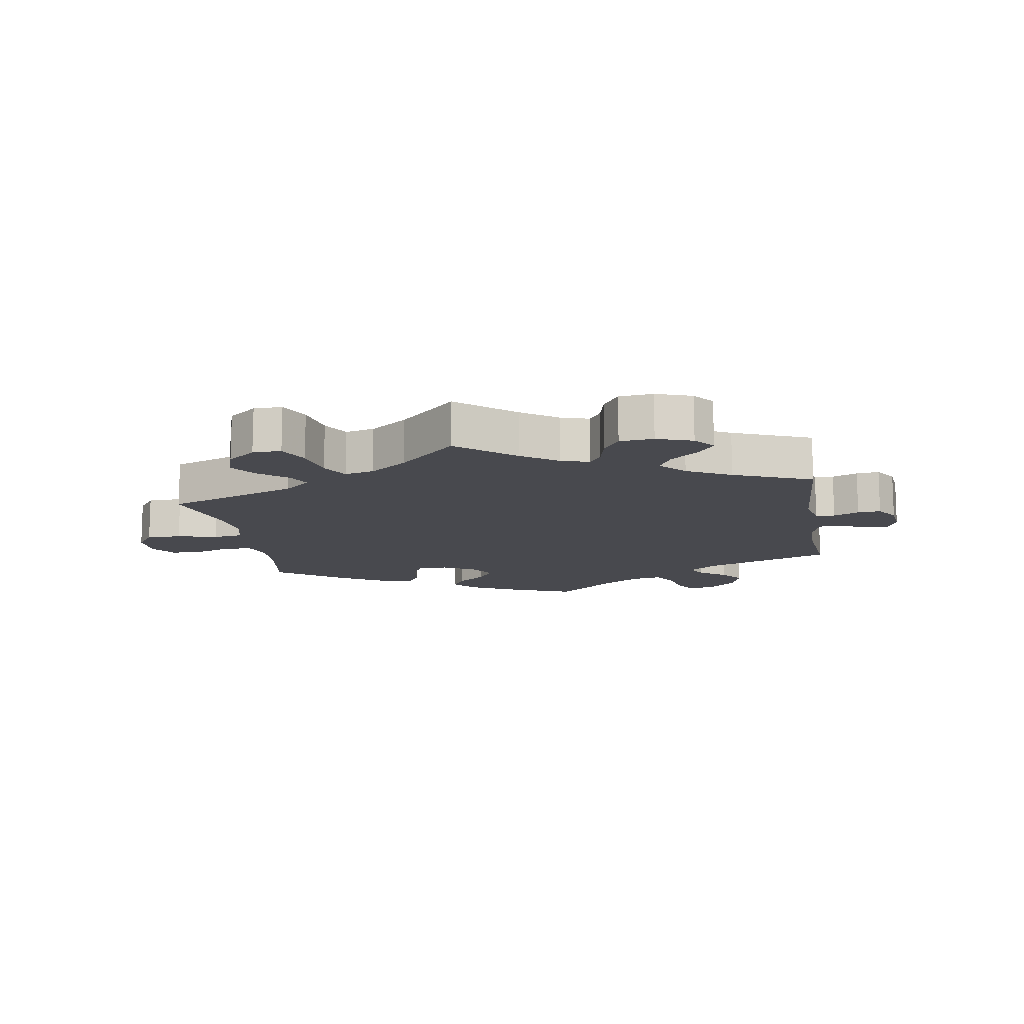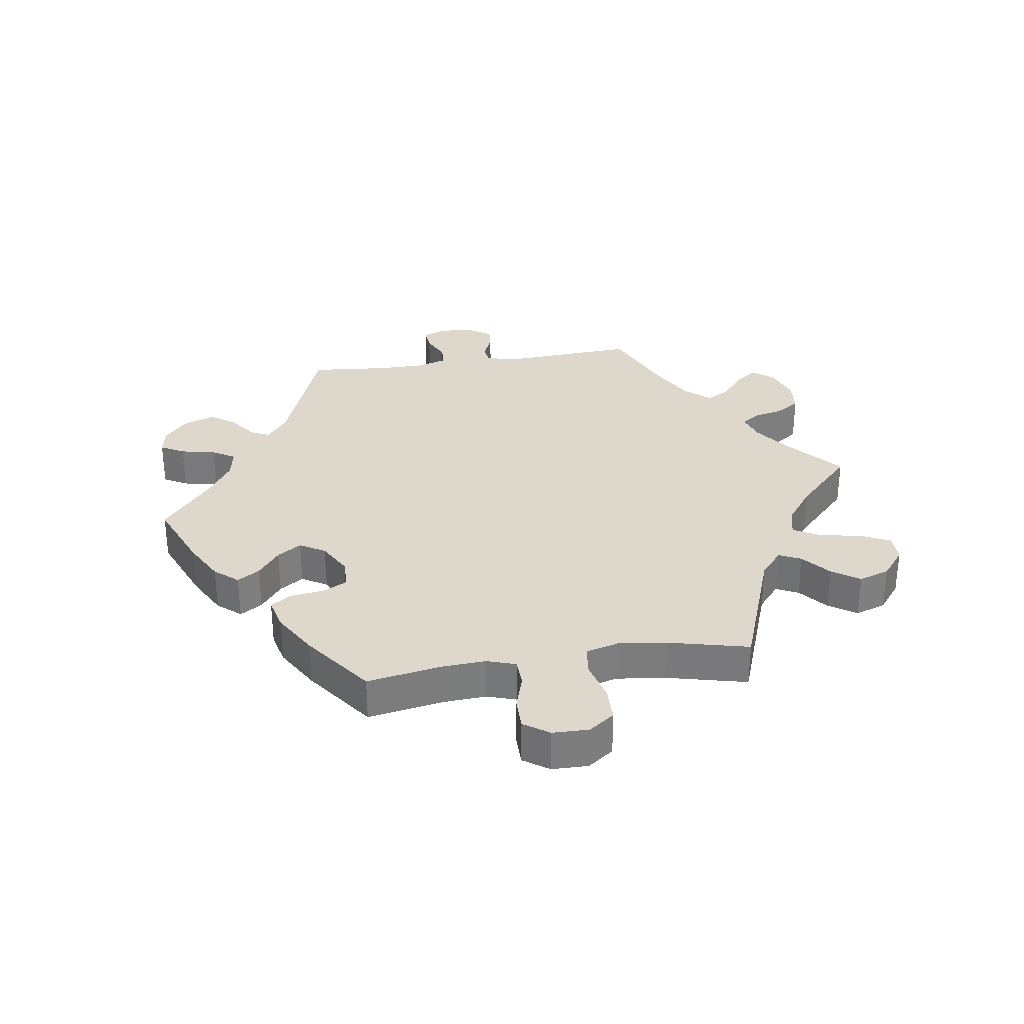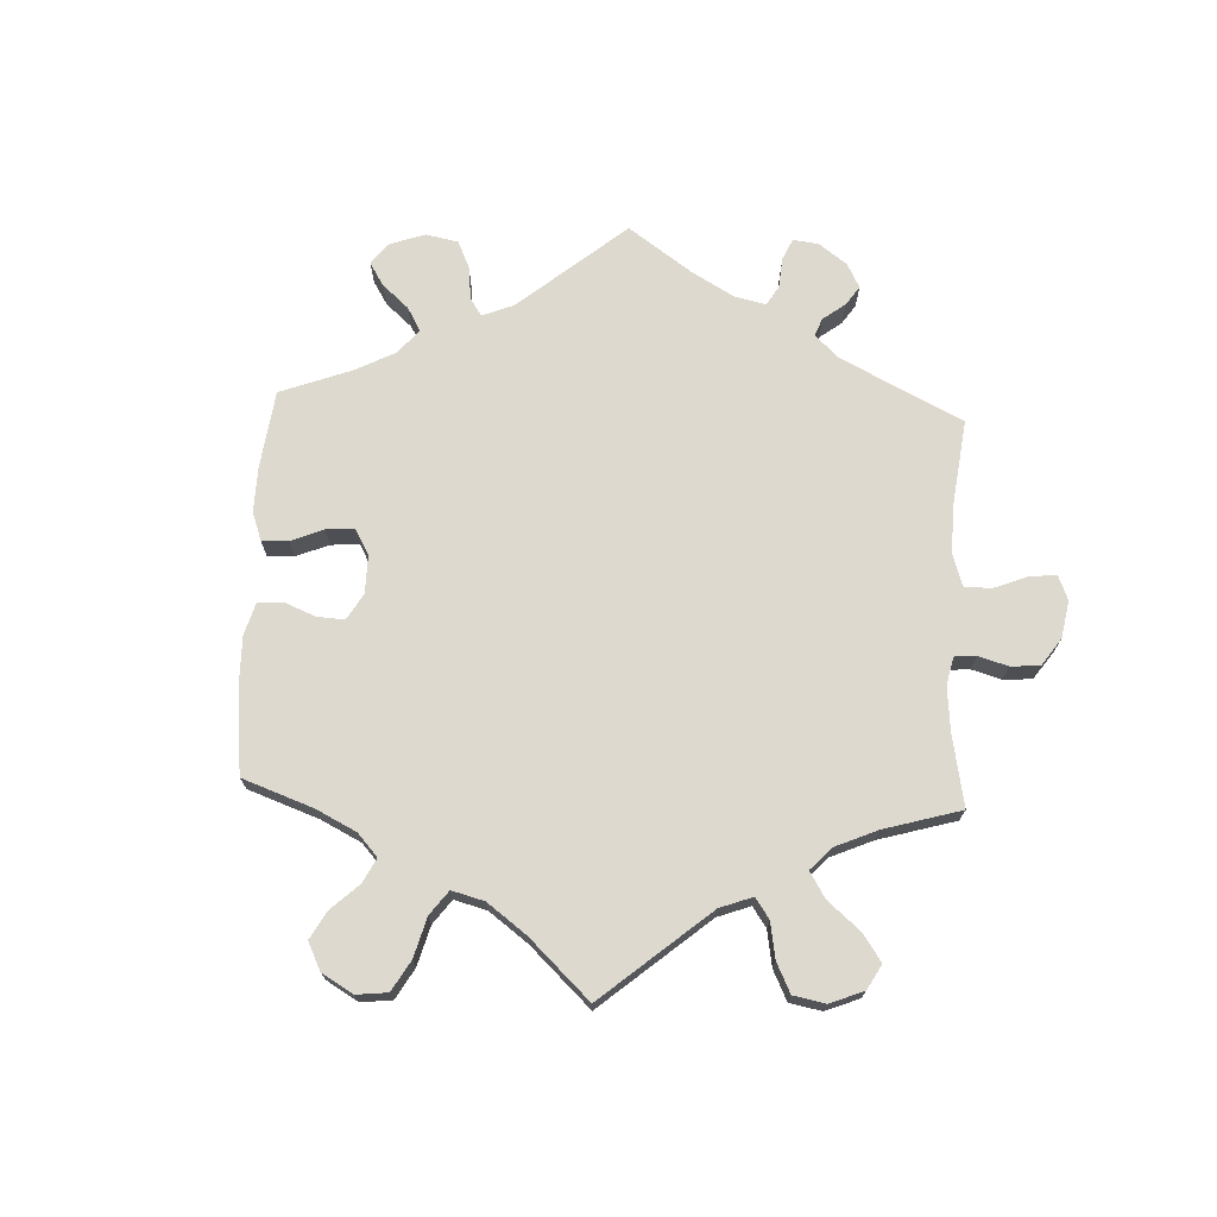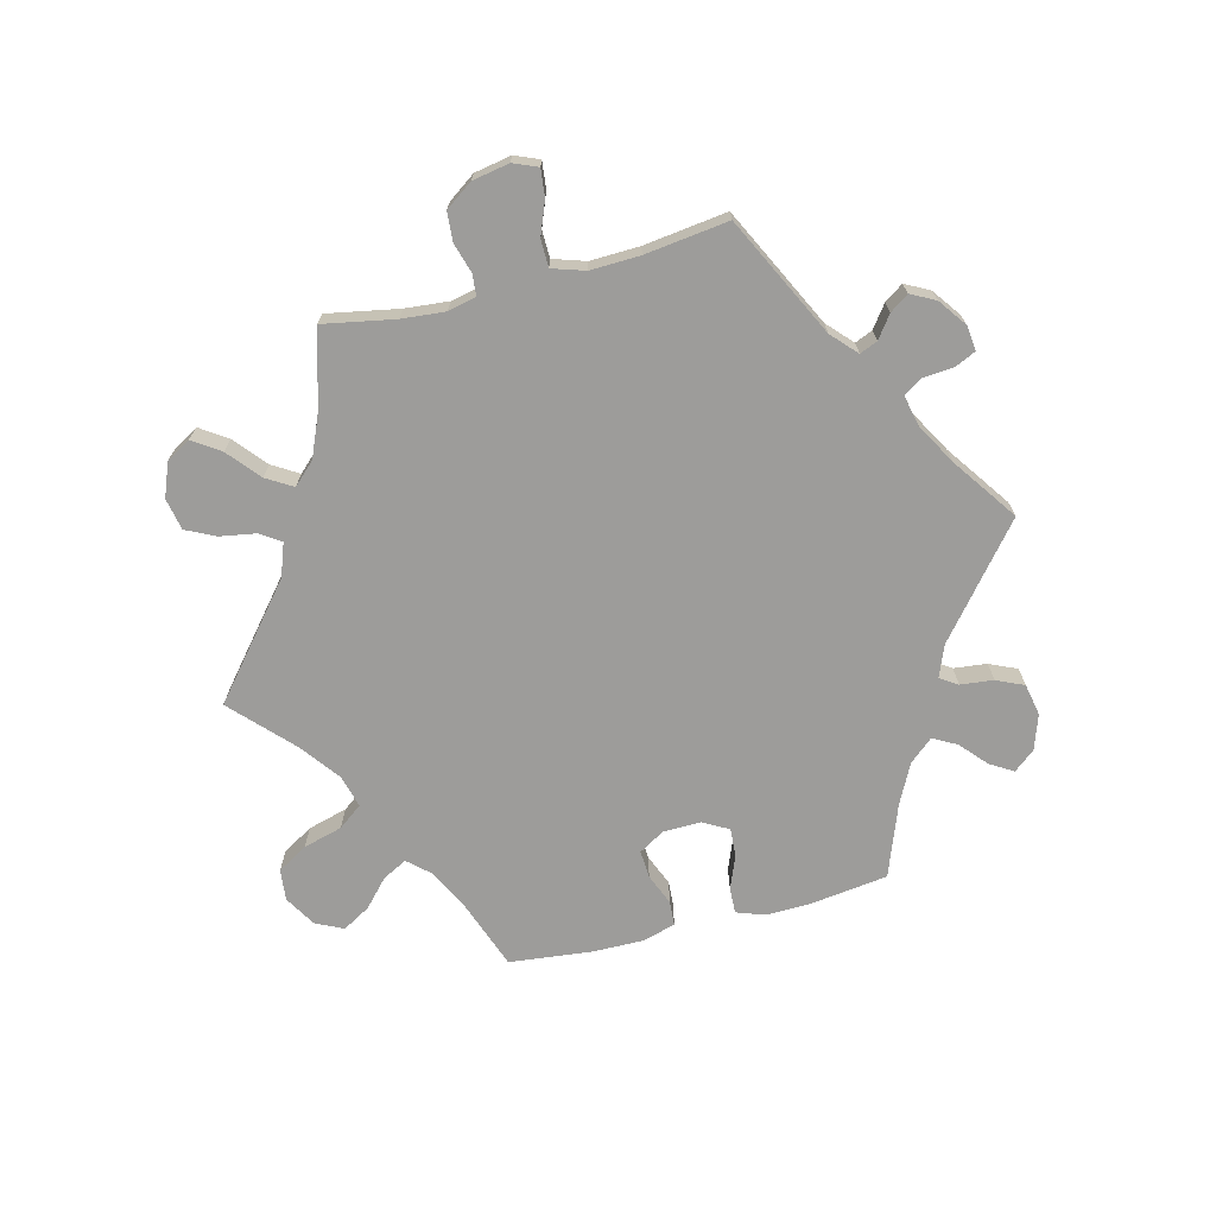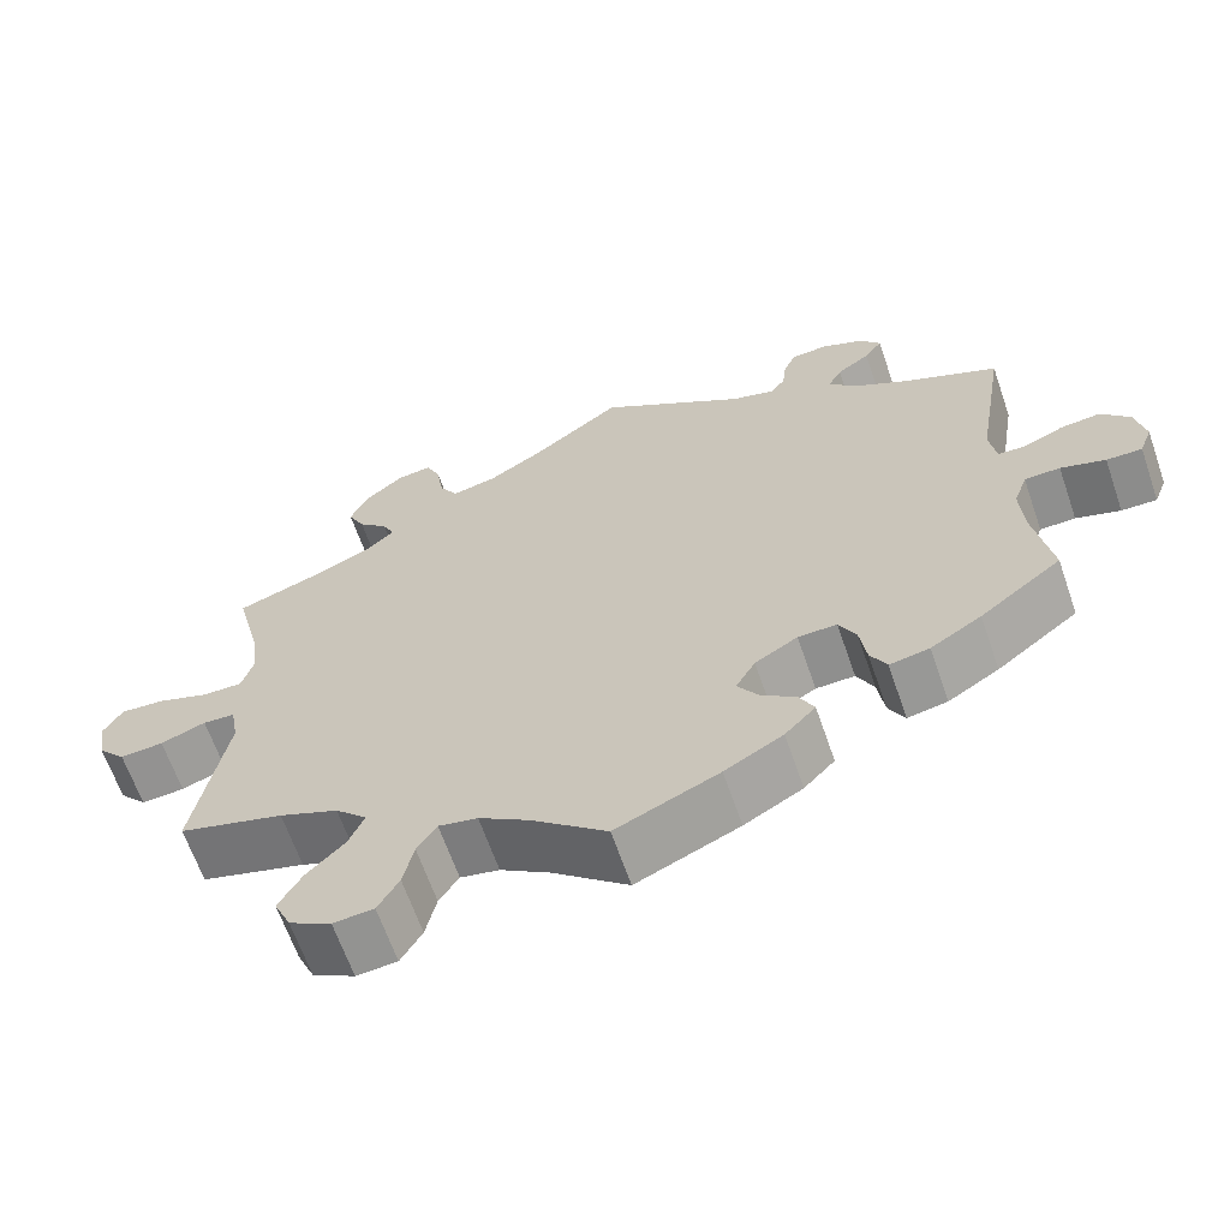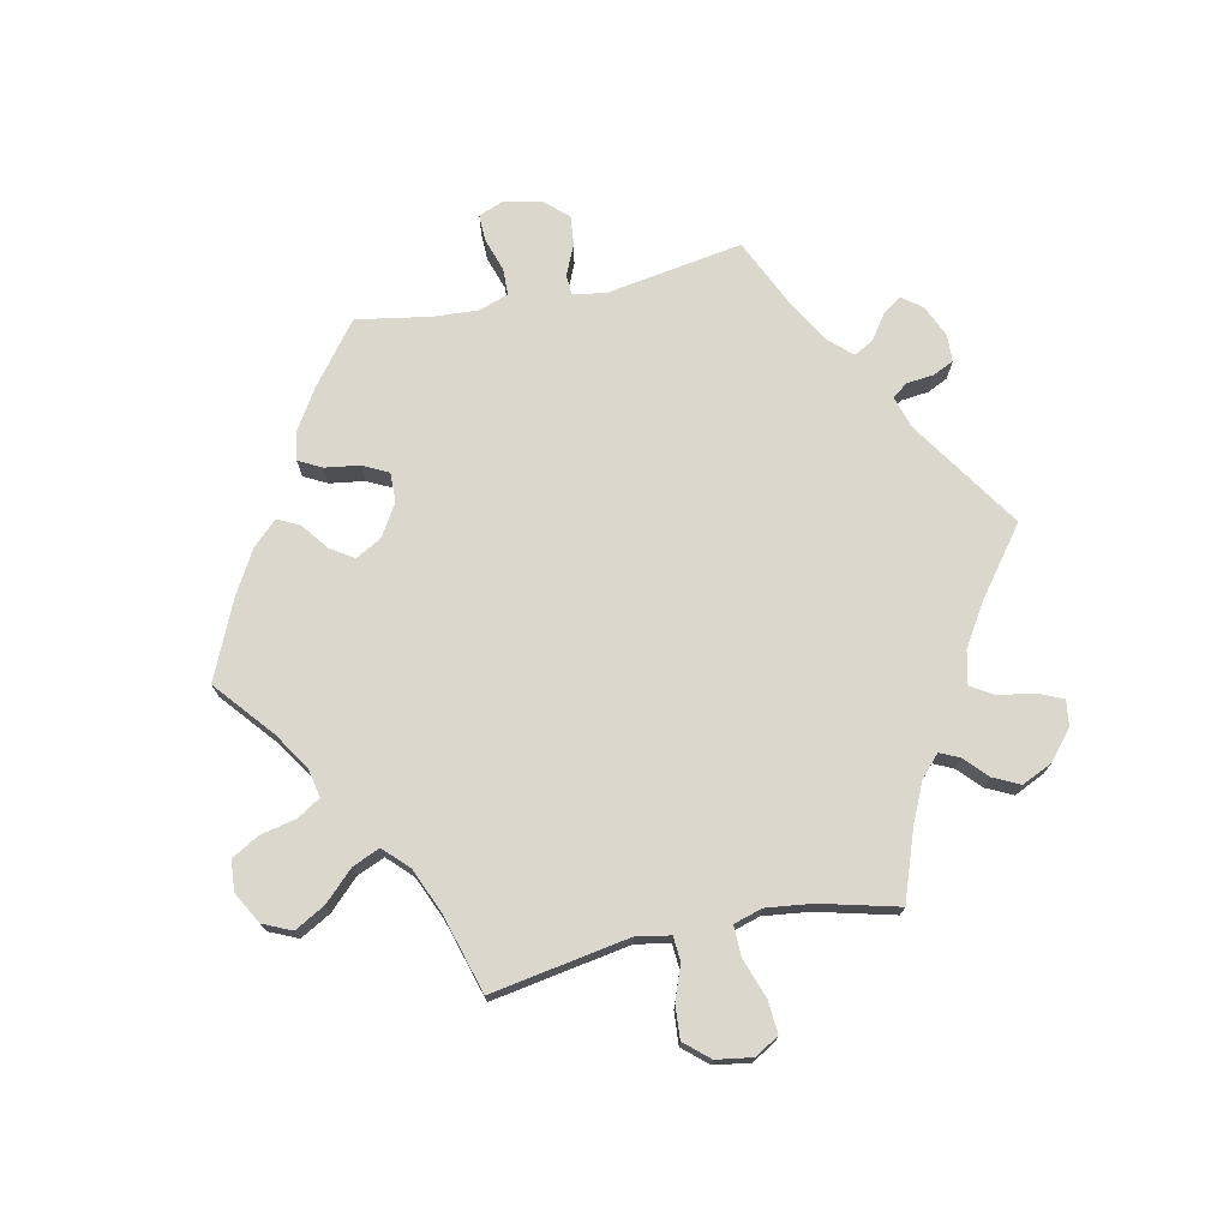
<metadata>
{"format":"obj","ext":"obj","renderer":"f3d","projection":"perspective","resolution":1024,"background":"white","views":[{"elev":-12.7,"azim":-50.4,"up":"+Y"},{"elev":31.4,"azim":-158.7,"up":"+Y"},{"elev":71.7,"azim":-117.4,"up":"+Y"},{"elev":-70.3,"azim":-15.8,"up":"+Y"},{"elev":-64.7,"azim":19.1,"up":"+Z"},{"elev":73.1,"azim":-101.9,"up":"+Y"}]}
</metadata>
<code>
v -0.227 0.07 -0.529
v 0.199 0.07 -0.523
v -0.266 0.07 0.577
v -0.548 0.07 -0.025
v 0.537 0.07 -0.31
v -0.368 0.07 -0.608
v 0.676 0.07 0.017
v -0.24 0.07 -0.588
v 0.183 0.07 0.499
v -0.625 0.07 0.085
v -0.496 0.07 0.108
v -0.334 0.07 -0.379
v 0.5 0.07 0.087
v -0.094 0.07 -0.541
v -0.56 0.07 0.062
v 0 0.07 -0.62
v -0.324 0.07 0.412
v 0.373 0.07 -0.427
v 0.516 0.07 -0.187
v -0.679 0.07 0.089
v 0.26 0.07 0.553
v 0.573 0.07 -0.065
v 0.275 0.07 -0.299
v -0.155 0.07 -0.501
v -0.604 0.07 -0.046
v 0.174 0.07 -0.332
v -0.316 0.07 -0.637
v -0.339 0.07 0.444
v -0.389 0.07 -0.561
v 0.537 0.07 0.31
v 0.672 0.07 -0.084
v -0.693 0.07 -0.01
v 0.628 0.07 -0.083
v -0.234 0.07 0.481
v -0.11 0.07 0.536
v 0.641 0.07 0.057
v -0.537 0.07 0.31
v 0.276 0.07 0.587
v -0.179 0.07 0.493
v -0.327 0.07 0.612
v 0.592 0.07 0.052
v 0.321 0.07 0.589
v -0.407 0.07 -0.348
v -0.284 0.07 0.618
v -0.537 0.07 -0.31
v 0.237 0.07 -0.483
v -0.257 0.07 0.519
v -0.376 0.07 0.479
v 0.127 0.07 -0.564
v -0.658 0.07 -0.05
v 0.42 0.07 0.364
v -0.51 0.07 0.061
v 0 0.07 0.62
v 0.175 0.07 -0.413
v 0.219 0.07 -0.447
v 0.335 0.07 0.473
v 0.688 0.07 -0.042
v 0.353 0.07 0.403
v 0.529 0.07 -0.066
v 0.304 0.07 -0.398
v -0.266 0.07 -0.633
v 0.324 0.07 -0.436
v 0.508 0.07 0.032
v 0.255 0.07 0.508
v -0.397 0.07 0.522
v 0.398 0.07 0.533
v 0.296 0.07 -0.341
v 0.318 0.07 0.441
v 0.542 0.07 0.03
v 0.376 0.07 0.502
v -0.314 0.07 -0.463
v 0.512 0.07 -0.114
v -0.359 0.07 0.38
v -0.424 0.07 0.35
v 0.227 0.07 -0.3
v -0.505 0.07 0.183
v -0.374 0.07 0.572
v -0.498 0.07 -0.084
v -0.295 0.07 -0.418
v 0.236 0.07 0.483
v -0.508 0.07 -0.028
v -0.203 0.07 -0.491
v -0.702 0.07 0.049
v 0.15 0.07 -0.375
v 0.436 0.07 -0.388
v -0.361 0.07 -0.511
v 0.373 0.07 0.566
v -0.227 -0 -0.529
v 0.199 -0 -0.523
v -0.266 -0 0.577
v -0.548 -0 -0.025
v 0.537 -0 -0.31
v -0.368 -0 -0.608
v 0.676 -0 0.017
v -0.24 -0 -0.588
v 0.183 -0 0.499
v -0.625 -0 0.085
v -0.496 -0 0.108
v -0.334 -0 -0.379
v 0.5 -0 0.087
v -0.094 -0 -0.541
v -0.56 -0 0.062
v 0 -0 -0.62
v -0.324 -0 0.412
v 0.373 -0 -0.427
v 0.516 -0 -0.187
v -0.679 -0 0.089
v 0.26 -0 0.553
v 0.573 -0 -0.065
v 0.275 -0 -0.299
v -0.155 -0 -0.501
v -0.604 -0 -0.046
v 0.174 -0 -0.332
v -0.316 -0 -0.637
v -0.339 -0 0.444
v -0.389 -0 -0.561
v 0.537 -0 0.31
v 0.672 -0 -0.084
v -0.693 -0 -0.01
v 0.628 -0 -0.083
v -0.234 -0 0.481
v -0.11 -0 0.536
v 0.641 -0 0.057
v -0.537 -0 0.31
v 0.276 -0 0.587
v -0.179 -0 0.493
v -0.327 -0 0.612
v 0.592 -0 0.052
v 0.321 -0 0.589
v -0.407 -0 -0.348
v -0.284 -0 0.618
v -0.537 -0 -0.31
v 0.237 -0 -0.483
v -0.257 -0 0.519
v -0.376 -0 0.479
v 0.127 -0 -0.564
v -0.658 -0 -0.05
v 0.42 -0 0.364
v -0.51 -0 0.061
v 0 -0 0.62
v 0.175 -0 -0.413
v 0.219 -0 -0.447
v 0.335 -0 0.473
v 0.688 -0 -0.042
v 0.353 -0 0.403
v 0.529 -0 -0.066
v 0.304 -0 -0.398
v -0.266 -0 -0.633
v 0.324 -0 -0.436
v 0.508 -0 0.032
v 0.255 -0 0.508
v -0.397 -0 0.522
v 0.398 -0 0.533
v 0.296 -0 -0.341
v 0.318 -0 0.441
v 0.542 -0 0.03
v 0.376 -0 0.502
v -0.314 -0 -0.463
v 0.512 -0 -0.114
v -0.359 -0 0.38
v -0.424 -0 0.35
v 0.227 -0 -0.3
v -0.505 -0 0.183
v -0.374 -0 0.572
v -0.498 -0 -0.084
v -0.295 -0 -0.418
v 0.236 -0 0.483
v -0.508 -0 -0.028
v -0.203 -0 -0.491
v -0.702 -0 0.049
v 0.15 -0 -0.375
v 0.436 -0 -0.388
v -0.361 -0 -0.511
v 0.373 -0 0.566
f 49 16 14
f 2 49 14 24
f 54 55 46 2
f 84 54 2 24
f 26 84 24 82
f 75 26 82
f 18 62 60 67
f 18 67 23
f 19 5 85 18
f 72 19 18 23
f 59 72 23 75
f 57 31 33 22
f 57 22 59
f 7 57 59
f 69 41 36 7
f 63 69 7 59
f 51 30 13
f 58 51 13 63
f 68 58 63 59
f 87 66 70 56
f 87 56 68
f 42 87 68
f 64 21 38 42
f 80 64 42 68
f 9 80 68 59
f 35 53 9 59
f 40 44 3 47
f 40 47 34
f 77 40 34
f 28 48 65 77
f 17 28 77 34
f 73 17 34 39
f 76 37 74
f 11 76 74 73
f 52 11 73 39
f 83 20 10 15
f 83 15 52
f 32 83 52
f 4 25 50 32
f 81 4 32 52
f 78 81 52 39
f 43 45 78 39
f 6 29 86 71
f 6 71 79
f 27 6 79
f 1 8 61 27
f 82 1 27 79
f 75 82 79 12
f 39 35 59 75
f 12 43 39 75
f 101 103 136
f 111 101 136 89
f 89 133 142 141
f 111 89 141 171
f 169 111 171 113
f 169 113 162
f 154 147 149 105
f 110 154 105
f 105 172 92 106
f 110 105 106 159
f 162 110 159 146
f 109 120 118 144
f 146 109 144
f 146 144 94
f 94 123 128 156
f 146 94 156 150
f 100 117 138
f 150 100 138 145
f 146 150 145 155
f 143 157 153 174
f 155 143 174
f 155 174 129
f 129 125 108 151
f 155 129 151 167
f 146 155 167 96
f 146 96 140 122
f 134 90 131 127
f 121 134 127
f 121 127 164
f 164 152 135 115
f 121 164 115 104
f 126 121 104 160
f 161 124 163
f 160 161 163 98
f 126 160 98 139
f 102 97 107 170
f 139 102 170
f 139 170 119
f 119 137 112 91
f 139 119 91 168
f 126 139 168 165
f 126 165 132 130
f 158 173 116 93
f 166 158 93
f 166 93 114
f 114 148 95 88
f 166 114 88 169
f 99 166 169 162
f 162 146 122 126
f 162 126 130 99
f 14 101 111 24
f 24 111 169 82
f 82 169 88 1
f 1 88 95 8
f 8 95 148 61
f 61 148 114 27
f 27 114 93 6
f 6 93 116 29
f 29 116 173 86
f 86 173 158 71
f 71 158 166 79
f 79 166 99 12
f 12 99 130 43
f 43 130 132 45
f 45 132 165 78
f 78 165 168 81
f 81 168 91 4
f 4 91 112 25
f 25 112 137 50
f 50 137 119 32
f 32 119 170 83
f 83 170 107 20
f 20 107 97 10
f 10 97 102 15
f 15 102 139 52
f 52 139 98 11
f 11 98 163 76
f 76 163 124 37
f 37 124 161 74
f 74 161 160 73
f 73 160 104 17
f 17 104 115 28
f 28 115 135 48
f 48 135 152 65
f 65 152 164 77
f 77 164 127 40
f 40 127 131 44
f 44 131 90 3
f 3 90 134 47
f 47 134 121 34
f 34 121 126 39
f 39 126 122 35
f 35 122 140 53
f 53 140 96 9
f 9 96 167 80
f 80 167 151 64
f 64 151 108 21
f 21 108 125 38
f 38 125 129 42
f 42 129 174 87
f 87 174 153 66
f 66 153 157 70
f 70 157 143 56
f 56 143 155 68
f 68 155 145 58
f 58 145 138 51
f 51 138 117 30
f 30 117 100 13
f 13 100 150 63
f 63 150 156 69
f 69 156 128 41
f 41 128 123 36
f 36 123 94 7
f 7 94 144 57
f 57 144 118 31
f 31 118 120 33
f 33 120 109 22
f 22 109 146 59
f 59 146 159 72
f 72 159 106 19
f 19 106 92 5
f 5 92 172 85
f 85 172 105 18
f 18 105 149 62
f 62 149 147 60
f 60 147 154 67
f 67 154 110 23
f 23 110 162 75
f 75 162 113 26
f 26 113 171 84
f 84 171 141 54
f 54 141 142 55
f 55 142 133 46
f 46 133 89 2
f 2 89 136 49
f 49 136 103 16
f 16 103 101 14

</code>
